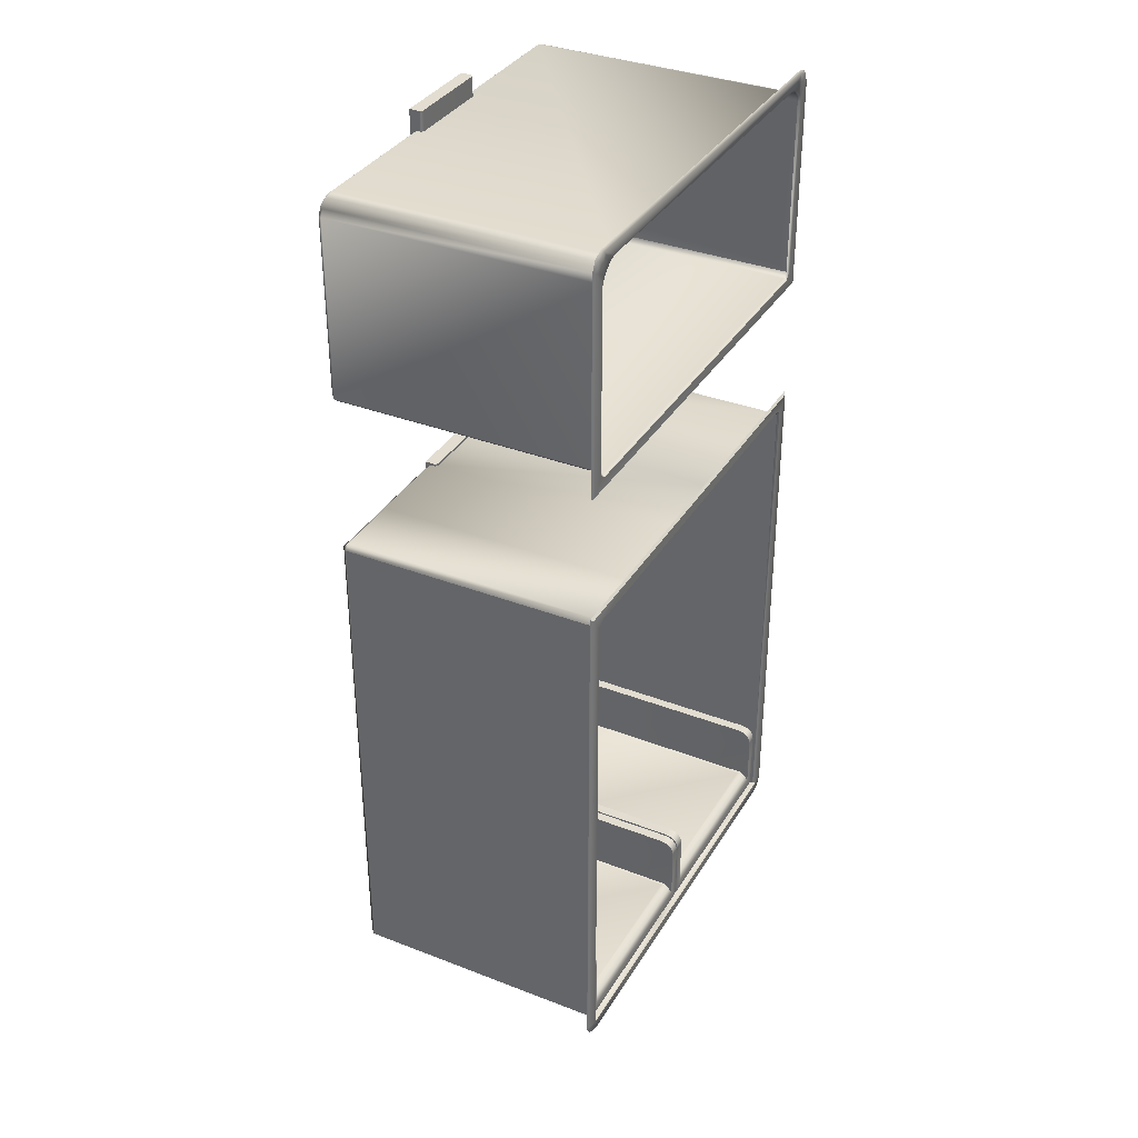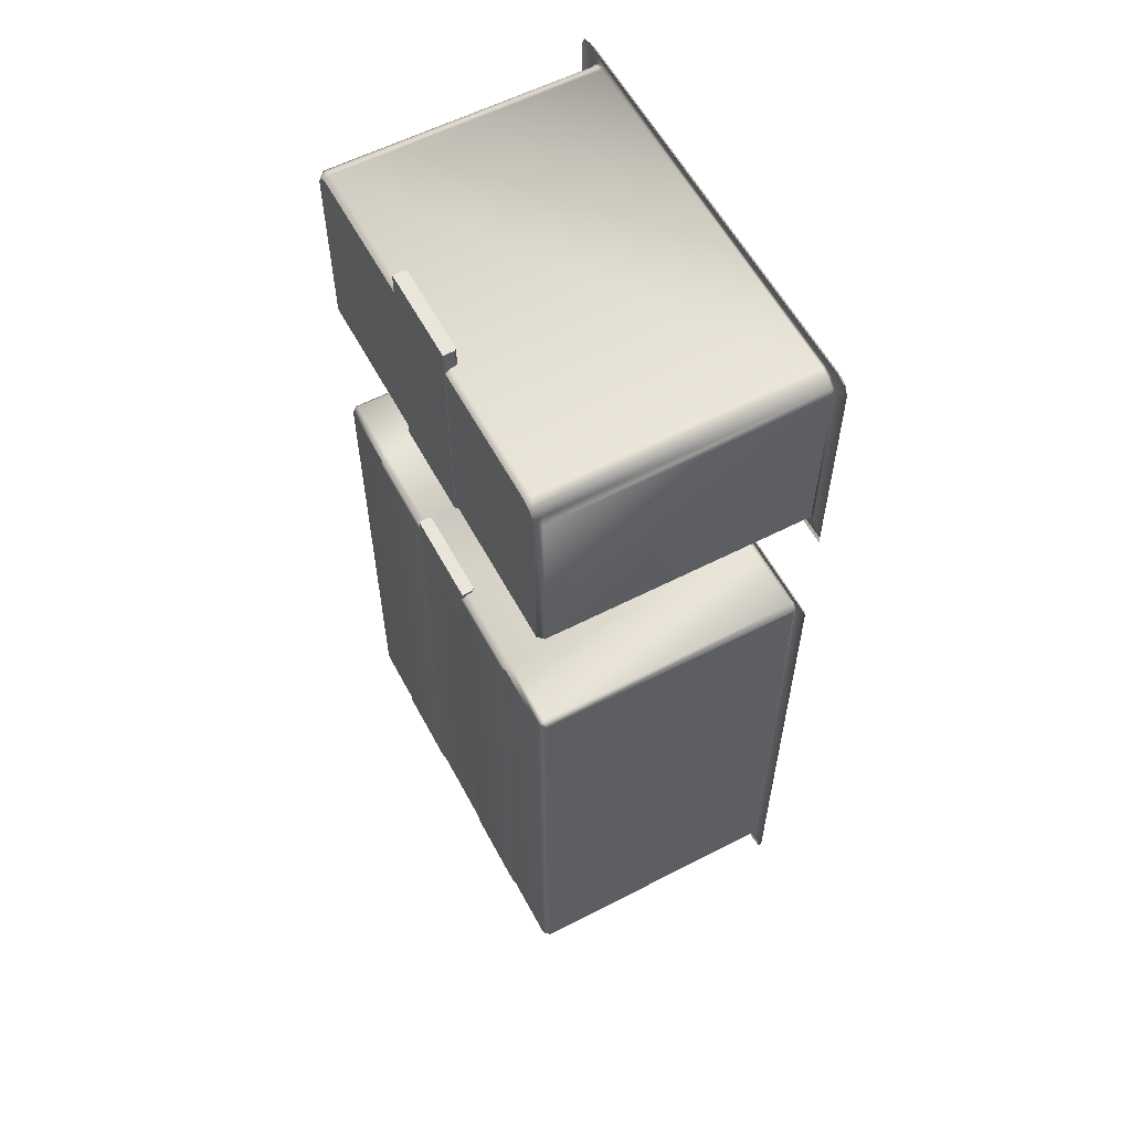
<metadata>
{"format":"obj","ext":"obj","renderer":"f3d","projection":"perspective","resolution":1024,"background":"white","views":[{"elev":35.2,"azim":-62.8,"up":"+Z"},{"elev":58.2,"azim":-118.0,"up":"+Z"}]}
</metadata>
<code>
o FridgebodymeshFridgeB6_0_GeomSubset_3
v 0.002994 -0.001034 -0.8891
v 0.003005 -0.001034 -0.8891
v 0.002994 -0.001024 -0.8891
v 0.003005 -0.001024 -0.8891
v 0.3933 -0.2528 0.1874
v 0.3933 -0.2528 0.407
v -0.3873 -0.2528 0.407
v -0.3873 -0.2528 0.1874
v 0.3933 -0.2528 0.7831
v 0.3672 -0.2528 0.8061
v -0.3612 -0.2528 0.8061
v -0.3873 -0.2528 0.7831
v -0.3797 -0.2528 0.7994
v 0.3857 -0.2528 0.7994
v -0.3873 -0.2528 -0.723
v -0.3791 -0.2528 -0.7406
v -0.3591 -0.2528 -0.7479
v 0.3651 -0.2528 -0.7479
v 0.3851 -0.2528 -0.7406
v 0.3933 -0.2528 -0.723
v 0.3643 0.2107 0.4412
v 0.3546 0.2204 0.4412
v 0.3546 0.2107 0.4326
v -0.3486 0.2107 0.4326
v -0.3486 0.2204 0.4412
v -0.3583 0.2107 0.4412
v 0.3643 -0.2528 0.4412
v 0.3546 -0.2528 0.4326
v 0.3711 -0.2567 0.4266
v -0.3651 -0.2567 0.4266
v -0.3486 -0.2528 0.4326
v -0.3583 -0.2528 0.4412
v 0.3892 -0.2567 0.4106
v -0.3832 -0.2567 0.4106
v 0.3684 -0.2567 0.4397
v 0.3563 -0.2567 0.429
v -0.3503 -0.2567 0.429
v -0.3624 -0.2567 0.4397
v 0.3892 -0.2567 0.7794
v 0.3631 -0.2567 0.8025
v -0.3832 -0.2567 0.7794
v -0.3571 -0.2567 0.8025
v 0.3816 -0.2567 0.7957
v 0.3708 -0.2567 0.7862
v -0.3648 -0.2567 0.7862
v -0.3756 -0.2567 0.7957
v 0.3643 -0.2528 0.7509
v 0.3585 -0.2528 0.7632
v 0.3447 -0.2528 0.7754
v 0.3307 -0.2528 0.7805
v -0.3247 -0.2528 0.7805
v -0.3387 -0.2528 0.7754
v -0.3525 -0.2528 0.7632
v -0.3583 -0.2528 0.7509
v 0.3307 0.2107 0.7805
v 0.3447 0.2107 0.7754
v 0.327 0.2204 0.7726
v 0.341 0.2204 0.7675
v 0.3585 0.2107 0.7632
v 0.3643 0.2107 0.7509
v 0.3495 0.2204 0.76
v 0.3553 0.2204 0.7476
v -0.3583 0.2107 0.7509
v -0.3525 0.2107 0.7632
v -0.3493 0.2204 0.7476
v -0.3435 0.2204 0.76
v -0.3387 0.2107 0.7754
v -0.3247 0.2107 0.7805
v -0.335 0.2204 0.7675
v -0.321 0.2204 0.7726
v 0.3626 -0.2567 0.7648
v 0.3684 -0.2567 0.7524
v 0.3464 -0.2567 0.779
v 0.3324 -0.2567 0.7841
v -0.3264 -0.2567 0.7841
v -0.3405 -0.2567 0.779
v -0.3624 -0.2567 0.7524
v -0.3566 -0.2567 0.7648
v 0.3816 -0.2567 0.777
v 0.3721 -0.2567 0.7815
v 0.3654 -0.2567 0.7874
v 0.3603 -0.2567 0.7958
v -0.3543 -0.2567 0.7958
v -0.3594 -0.2567 0.7874
v -0.3661 -0.2567 0.7815
v -0.3756 -0.2567 0.777
v -0.07917 0.2217 0.4274
v -0.07917 0.2217 0.815
v 0.08517 0.2217 0.815
v 0.08517 0.2217 0.4274
v -0.07917 0.2027 0.4274
v -0.0752 0.1991 0.4274
v -0.0752 0.1991 0.815
v -0.07917 0.2027 0.815
v 0.0812 0.1991 0.815
v 0.08517 0.2027 0.815
v 0.0812 0.1991 0.4274
v 0.08517 0.2027 0.4274
v 0.3643 0.2107 -0.7222
v 0.3546 0.2204 -0.7222
v -0.3486 0.2204 -0.7222
v -0.3583 0.2107 -0.7222
v 0.3546 0.2107 0.1618
v 0.3546 0.2204 0.1532
v 0.3643 0.2107 0.1532
v -0.3583 0.2107 0.1532
v -0.3486 0.2204 0.1532
v -0.3486 0.2107 0.1618
v 0.3684 -0.2567 -0.7259
v 0.3643 -0.2528 -0.7222
v -0.3583 -0.2528 -0.7222
v -0.3624 -0.2567 -0.7259
v 0.3643 -0.2528 0.1532
v 0.3892 -0.2567 0.1838
v 0.3546 -0.2528 0.1618
v -0.3486 -0.2528 0.1618
v -0.3832 -0.2567 0.1838
v -0.3583 -0.2528 0.1532
v 0.3684 -0.2567 0.1547
v 0.3563 -0.2567 0.1654
v -0.3503 -0.2567 0.1654
v -0.3624 -0.2567 0.1547
v -0.07917 0.2217 0.008986
v -0.07917 0.2217 0.1659
v 0.08517 0.2217 0.1659
v 0.08517 0.2217 0.008986
v -0.07917 0.2027 0.008986
v -0.0752 0.1991 0.008986
v -0.0752 0.1991 0.1659
v -0.07917 0.2027 0.1659
v 0.0812 0.1991 0.1659
v 0.08517 0.2027 0.1659
v 0.0812 0.1991 0.008986
v 0.08517 0.2027 0.008986
v -0.07233 0.2215 -0.005266
v 0.07833 0.2215 -0.005266
v -0.07233 0.2028 -0.005266
v -0.06884 0.1994 -0.005266
v 0.07483 0.1994 -0.005266
v 0.07833 0.2028 -0.005266
v -0.2312 -0.2567 -0.7259
v -0.2312 -0.2528 -0.7222
v -0.07507 -0.2567 -0.7259
v -0.07507 -0.2528 -0.7222
v 0.08107 -0.2567 -0.7259
v 0.08107 -0.2528 -0.7222
v 0.2372 -0.2567 -0.7259
v 0.2372 -0.2528 -0.7222
v -0.2312 -0.2567 0.1654
v -0.2312 -0.2528 0.1618
v -0.07507 -0.2528 0.1618
v -0.07507 -0.2567 0.1654
v 0.08107 -0.2528 0.1618
v 0.08107 -0.2567 0.1654
v 0.2372 -0.2528 0.1618
v 0.2372 -0.2567 0.1654
v -0.2312 -0.2528 0.1874
v -0.2312 -0.2567 0.1838
v -0.07507 -0.2567 0.1838
v -0.07507 -0.2528 0.1874
v 0.08107 -0.2567 0.1838
v 0.08107 -0.2528 0.1874
v 0.2372 -0.2567 0.1838
v 0.2372 -0.2528 0.1874
v -0.2312 -0.2528 -0.7479
v -0.2312 -0.2567 -0.7442
v -0.07507 -0.2528 -0.7479
v -0.07507 -0.2567 -0.7442
v 0.08107 -0.2528 -0.7479
v 0.08107 -0.2567 -0.7442
v 0.2372 -0.2528 -0.7479
v 0.2372 -0.2567 -0.7442
v -0.2312 0.2204 -0.7222
v -0.2312 0.2107 -0.7222
v -0.07507 0.2107 -0.7222
v -0.07507 0.2204 -0.7222
v 0.08107 0.2107 -0.7222
v 0.08107 0.2204 -0.7222
v 0.2372 0.2107 -0.7222
v 0.2372 0.2204 -0.7222
v -0.2312 0.2107 0.1618
v -0.2312 0.2204 0.1532
v -0.07507 0.2204 0.1532
v -0.07507 0.2107 0.1618
v 0.08107 0.2204 0.1532
v 0.08107 0.2107 0.1618
v 0.2372 0.2204 0.1532
v 0.2372 0.2107 0.1618
v -0.226 0.2249 -0.7091
v -0.08024 0.2249 -0.7091
v 0.08623 0.2249 -0.7091
v 0.232 0.2249 -0.7091
v -0.226 0.2249 0.1487
v -0.08024 0.2249 0.1487
v 0.08623 0.2249 0.1487
v 0.232 0.2249 0.1487
v 0.01976 0.2017 0.1193
v 0.02097 0.2017 0.1129
v 0.02446 0.2017 0.1073
v 0.0298 0.2017 0.1031
v 0.03635 0.2017 0.1009
v 0.04332 0.2017 0.1009
v 0.04987 0.2017 0.1031
v 0.05521 0.2017 0.1073
v 0.05869 0.2017 0.1129
v 0.0599 0.2017 0.1193
v 0.05869 0.2017 0.1258
v 0.05521 0.2017 0.1314
v 0.04987 0.2017 0.1356
v 0.04332 0.2017 0.1378
v 0.03635 0.2017 0.1378
v 0.0298 0.2017 0.1356
v 0.02446 0.2017 0.1314
v 0.02097 0.2017 0.1258
v 0.01976 0.1772 0.1193
v 0.02097 0.1772 0.1129
v 0.02446 0.1772 0.1073
v 0.0298 0.1772 0.1031
v 0.03635 0.1772 0.1009
v 0.04332 0.1772 0.1009
v 0.04987 0.1772 0.1031
v 0.05521 0.1772 0.1073
v 0.05869 0.1772 0.1129
v 0.0599 0.1772 0.1193
v 0.05869 0.1772 0.1258
v 0.05521 0.1772 0.1314
v 0.04987 0.1772 0.1356
v 0.04332 0.1772 0.1378
v 0.03635 0.1772 0.1378
v 0.0298 0.1772 0.1356
v 0.02446 0.1772 0.1314
v 0.02097 0.1772 0.1258
v 0.02363 0.1739 0.1193
v 0.02461 0.1739 0.1142
v 0.02742 0.1739 0.1096
v 0.03173 0.1739 0.1062
v 0.03702 0.1739 0.1044
v 0.04265 0.1739 0.1044
v 0.04793 0.1739 0.1062
v 0.05224 0.1739 0.1096
v 0.05505 0.1739 0.1142
v 0.05603 0.1739 0.1193
v 0.05505 0.1739 0.1245
v 0.05224 0.1739 0.1291
v 0.04793 0.1739 0.1324
v 0.04265 0.1739 0.1342
v 0.03702 0.1739 0.1342
v 0.03173 0.1739 0.1324
v 0.02742 0.1739 0.1291
v 0.02461 0.1739 0.1245
v 0.3601 -0.2567 -0.7442
v 0.3807 -0.2567 -0.7367
v 0.3892 -0.2567 -0.7185
v -0.3541 -0.2567 -0.7442
v -0.3832 -0.2567 -0.7185
v -0.3747 -0.2567 -0.7367
v -0.004262 -0.2484 -0.7202
v -0.357 -0.2484 -0.7202
v -0.0214 -0.2484 -0.7036
v -0.3399 -0.2484 -0.7036
v -0.0214 -0.2428 -0.6949
v -0.3399 -0.2428 -0.6949
v -0.357 0.1965 -0.7202
v -0.3538 0.1998 -0.7202
v -0.007537 0.1998 -0.7202
v -0.004262 0.1965 -0.7202
v -0.357 0.1965 -0.5812
v -0.3538 0.1998 -0.5812
v -0.007537 0.1998 -0.5812
v -0.004262 0.1965 -0.5812
v -0.3399 0.1794 -0.5812
v -0.3366 0.1827 -0.5812
v -0.02467 0.1827 -0.5812
v -0.0214 0.1794 -0.5812
v -0.3366 0.1115 -0.6866
v -0.3399 0.1082 -0.6865
v -0.3366 0.1065 -0.6893
v -0.02467 0.1065 -0.6893
v -0.0214 0.1082 -0.6865
v -0.02467 0.1115 -0.6866
v -0.01908 -0.2331 -0.6893
v -0.02467 -0.2275 -0.6893
v -0.3422 -0.2331 -0.6893
v -0.3366 -0.2275 -0.6893
v -0.004262 -0.2484 -0.6044
v -0.004262 -0.2244 -0.5812
v -0.357 -0.2244 -0.5812
v -0.357 -0.2484 -0.6044
v -0.0214 -0.2484 -0.6044
v -0.0214 -0.2244 -0.5812
v -0.3399 -0.2244 -0.5812
v -0.3399 -0.2484 -0.6044
v -0.357 -0.2336 -0.583
v -0.3399 -0.2336 -0.583
v -0.357 -0.2414 -0.588
v -0.3399 -0.2414 -0.588
v -0.357 -0.2465 -0.5955
v -0.3399 -0.2465 -0.5955
v -0.0214 -0.2336 -0.583
v -0.004262 -0.2336 -0.583
v -0.0214 -0.2414 -0.588
v -0.004262 -0.2414 -0.588
v -0.0214 -0.2465 -0.5955
v -0.004262 -0.2465 -0.5955
v 0.3621 -0.2484 -0.7202
v -0.000961 -0.2484 -0.7202
v 0.3445 -0.2484 -0.7036
v 0.01667 -0.2484 -0.7036
v 0.3445 -0.2428 -0.6949
v 0.01667 -0.2428 -0.6949
v -0.000961 0.1965 -0.7202
v 0.002411 0.1998 -0.7202
v 0.3588 0.1998 -0.7202
v 0.3621 0.1965 -0.7202
v -0.000961 0.1965 -0.5812
v 0.002411 0.1998 -0.5812
v 0.3588 0.1998 -0.5812
v 0.3621 0.1965 -0.5812
v 0.01667 0.1794 -0.5812
v 0.02005 0.1827 -0.5812
v 0.3411 0.1827 -0.5812
v 0.3445 0.1794 -0.5812
v 0.02005 0.1115 -0.6866
v 0.01667 0.1082 -0.6865
v 0.02005 0.1065 -0.6893
v 0.3411 0.1065 -0.6893
v 0.3445 0.1082 -0.6865
v 0.3411 0.1115 -0.6866
v 0.3469 -0.2331 -0.6893
v 0.3411 -0.2275 -0.6893
v 0.01429 -0.2331 -0.6893
v 0.02005 -0.2275 -0.6893
v 0.3621 -0.2484 -0.6044
v 0.3621 -0.2244 -0.5812
v -0.000961 -0.2244 -0.5812
v -0.000961 -0.2484 -0.6044
v 0.3445 -0.2484 -0.6044
v 0.3445 -0.2244 -0.5812
v 0.01667 -0.2244 -0.5812
v 0.01667 -0.2484 -0.6044
v -0.000961 -0.2336 -0.583
v 0.01667 -0.2336 -0.583
v -0.000961 -0.2414 -0.588
v 0.01667 -0.2414 -0.588
v -0.000961 -0.2465 -0.5955
v 0.01667 -0.2465 -0.5955
v 0.3445 -0.2336 -0.583
v 0.3621 -0.2336 -0.583
v 0.3445 -0.2414 -0.588
v 0.3621 -0.2414 -0.588
v 0.3445 -0.2465 -0.5955
v 0.3621 -0.2465 -0.5955
f 2 3 1
f 55 51 68
f 62 25 22
f 39 6 9
f 40 42 75
f 57 68 70
f 30 37 38
f 35 36 29
f 7 41 12
f 51 74 75
f 21 28 27
f 24 32 31
f 84 83 42
f 46 86 45
f 40 81 44
f 44 79 43
f 21 22 23
f 24 25 26
f 78 76 84
f 81 71 80
f 76 53 52
f 27 36 35
f 32 37 31
f 77 32 54
f 27 72 47
f 48 73 49
f 39 35 33
f 67 66 69
f 61 56 58
f 21 62 22
f 65 26 25
f 11 46 42
f 46 12 41
f 10 43 14
f 43 9 14
f 6 34 7
f 41 34 38
f 36 31 37
f 36 37 34
f 54 26 63
f 24 22 25
f 27 60 21
f 42 10 11
f 31 23 24
f 64 52 53
f 48 56 59
f 59 47 48
f 49 55 56
f 53 63 64
f 67 51 52
f 86 78 85
f 65 64 63
f 62 59 61
f 58 55 57
f 68 69 70
f 79 71 72
f 71 47 72
f 49 74 50
f 54 78 77
f 52 75 76
f 82 73 81
f 83 76 75
f 88 90 87
f 95 92 97
f 87 90 97
f 90 96 98
f 89 88 93
f 88 91 94
f 93 91 92
f 97 96 95
f 61 69 66
f 62 66 65
f 58 70 69
f 121 117 122
f 119 114 120
f 116 106 108
f 103 113 115
f 99 148 110
f 111 174 102
f 100 179 99
f 101 174 173
f 103 104 105
f 106 107 108
f 118 121 122
f 113 120 115
f 110 147 109
f 111 141 142
f 124 126 123
f 131 128 133
f 139 138 136
f 126 132 134
f 125 124 129
f 124 127 130
f 129 127 128
f 133 132 131
f 126 135 123
f 134 136 126
f 133 140 134
f 128 139 133
f 128 137 138
f 127 135 137
f 118 102 106
f 105 110 113
f 105 100 99
f 106 101 107
f 119 253 114
f 122 255 112
f 5 253 20
f 255 8 15
f 111 122 112
f 119 110 109
f 146 147 148
f 146 143 145
f 144 141 143
f 154 155 156
f 156 115 120
f 154 151 153
f 152 150 151
f 149 116 150
f 162 163 164
f 164 114 5
f 162 159 161
f 160 158 159
f 157 117 158
f 170 171 172
f 171 251 172
f 170 167 169
f 168 165 167
f 165 254 17
f 161 156 163
f 163 120 114
f 161 152 154
f 159 149 152
f 158 121 149
f 145 172 147
f 251 147 172
f 145 168 170
f 143 166 168
f 141 254 166
f 178 179 180
f 178 175 177
f 176 174 175
f 186 187 188
f 187 103 188
f 186 183 185
f 184 182 183
f 181 107 182
f 153 188 155
f 188 115 155
f 153 184 186
f 151 181 184
f 150 108 181
f 177 148 179
f 177 144 146
f 175 142 144
f 107 173 182
f 192 195 191
f 190 193 189
f 183 178 185
f 104 180 100
f 180 191 178
f 192 187 196
f 187 195 196
f 191 185 178
f 176 189 173
f 190 183 194
f 182 194 183
f 189 182 173
f 200 199 212
f 197 216 215
f 198 217 216
f 199 218 217
f 200 219 218
f 201 220 219
f 202 221 220
f 203 222 221
f 204 223 222
f 205 224 223
f 206 225 224
f 207 226 225
f 208 227 226
f 209 228 227
f 210 229 228
f 211 230 229
f 212 231 230
f 213 232 231
f 214 215 232
f 238 239 245
f 216 233 215
f 217 234 216
f 218 235 217
f 219 236 218
f 220 237 219
f 220 239 238
f 221 240 239
f 222 241 240
f 223 242 241
f 225 242 224
f 226 243 225
f 227 244 226
f 228 245 227
f 229 246 228
f 229 248 247
f 230 249 248
f 231 250 249
f 232 233 250
f 18 252 251
f 20 252 19
f 15 256 255
f 17 256 16
f 109 251 252
f 109 252 253
f 112 255 256
f 112 256 254
f 275 273 272
f 266 270 286
f 293 287 288
f 260 288 258
f 257 260 258
f 274 286 270
f 272 269 268
f 285 259 257
f 282 277 284
f 271 287 291
f 292 283 291
f 262 281 283
f 259 262 260
f 281 261 289
f 265 268 269
f 257 258 263
f 266 269 270
f 267 264 263
f 281 284 283
f 276 284 277
f 279 282 281
f 275 278 280
f 274 269 273
f 271 268 267
f 275 271 276
f 280 274 273
f 275 276 277
f 278 279 280
f 287 294 291
f 293 296 294
f 295 298 296
f 297 292 298
f 290 300 286
f 299 302 300
f 301 304 302
f 303 285 304
f 323 321 320
f 314 318 334
f 341 335 336
f 308 336 306
f 305 308 306
f 322 334 318
f 320 317 316
f 333 307 305
f 330 325 332
f 319 335 339
f 340 331 339
f 310 329 331
f 307 310 308
f 329 309 337
f 313 316 317
f 305 306 311
f 314 317 318
f 315 312 311
f 329 332 331
f 324 332 325
f 327 330 329
f 323 326 328
f 322 317 321
f 319 316 315
f 323 319 324
f 328 322 321
f 323 324 325
f 326 327 328
f 335 342 339
f 341 344 342
f 343 346 344
f 345 340 346
f 338 348 334
f 347 350 348
f 349 352 350
f 351 333 352
f 2 4 3
f 55 50 51
f 62 65 25
f 39 33 6
f 42 83 75
f 75 74 40
f 74 82 40
f 57 55 68
f 7 34 41
f 51 50 74
f 21 23 28
f 24 26 32
f 46 45 42
f 45 84 42
f 41 86 46
f 86 85 45
f 44 43 40
f 40 82 81
f 80 79 44
f 79 39 43
f 84 45 85
f 85 78 84
f 80 44 81
f 81 73 71
f 76 78 53
f 27 28 36
f 32 38 37
f 77 38 32
f 27 35 72
f 48 71 73
f 39 79 72
f 72 35 39
f 35 29 33
f 67 64 66
f 61 59 56
f 21 60 62
f 65 63 26
f 11 13 46
f 46 13 12
f 10 40 43
f 43 39 9
f 6 33 34
f 30 38 34
f 38 77 41
f 77 86 41
f 36 28 31
f 30 34 37
f 34 33 36
f 33 29 36
f 54 32 26
f 24 23 22
f 27 47 60
f 42 40 10
f 31 28 23
f 64 67 52
f 48 49 56
f 59 60 47
f 49 50 55
f 53 54 63
f 67 68 51
f 86 77 78
f 65 66 64
f 62 60 59
f 58 56 55
f 68 67 69
f 79 80 71
f 71 48 47
f 49 73 74
f 54 53 78
f 52 51 75
f 82 74 73
f 83 84 76
f 88 89 90
f 95 93 92
f 98 97 90
f 97 92 87
f 92 91 87
f 90 89 96
f 94 93 88
f 93 95 89
f 95 96 89
f 88 87 91
f 93 94 91
f 97 98 96
f 61 58 69
f 62 61 66
f 58 57 70
f 116 118 106
f 103 105 113
f 99 179 148
f 111 142 174
f 100 180 179
f 101 102 174
f 118 116 121
f 113 119 120
f 110 148 147
f 111 112 141
f 124 125 126
f 131 129 128
f 137 135 138
f 135 136 138
f 136 140 139
f 126 125 132
f 130 129 124
f 129 131 125
f 131 132 125
f 124 123 127
f 129 130 127
f 133 134 132
f 126 136 135
f 134 140 136
f 133 139 140
f 128 138 139
f 128 127 137
f 127 123 135
f 118 111 102
f 105 99 110
f 105 104 100
f 106 102 101
f 119 109 253
f 122 117 255
f 5 114 253
f 255 117 8
f 111 118 122
f 119 113 110
f 146 145 147
f 146 144 143
f 144 142 141
f 154 153 155
f 156 155 115
f 154 152 151
f 152 149 150
f 149 121 116
f 162 161 163
f 164 163 114
f 162 160 159
f 160 157 158
f 157 8 117
f 170 169 171
f 171 18 251
f 170 168 167
f 168 166 165
f 165 166 254
f 161 154 156
f 163 156 120
f 161 159 152
f 159 158 149
f 158 117 121
f 145 170 172
f 251 109 147
f 145 143 168
f 143 141 166
f 141 112 254
f 178 177 179
f 178 176 175
f 176 173 174
f 186 185 187
f 187 104 103
f 186 184 183
f 184 181 182
f 181 108 107
f 153 186 188
f 188 103 115
f 153 151 184
f 151 150 181
f 150 116 108
f 177 146 148
f 177 175 144
f 175 174 142
f 107 101 173
f 192 196 195
f 190 194 193
f 183 176 178
f 104 187 180
f 180 192 191
f 192 180 187
f 187 185 195
f 191 195 185
f 176 190 189
f 190 176 183
f 182 193 194
f 189 193 182
f 198 197 214
f 214 213 198
f 213 212 199
f 198 213 199
f 212 211 201
f 211 210 202
f 210 209 203
f 209 208 204
f 208 207 204
f 207 206 205
f 204 207 205
f 204 203 209
f 203 202 210
f 202 201 211
f 201 200 212
f 197 198 216
f 198 199 217
f 199 200 218
f 200 201 219
f 201 202 220
f 202 203 221
f 203 204 222
f 204 205 223
f 205 206 224
f 206 207 225
f 207 208 226
f 208 209 227
f 209 210 228
f 210 211 229
f 211 212 230
f 212 213 231
f 213 214 232
f 214 197 215
f 239 240 244
f 240 241 243
f 241 242 243
f 243 244 240
f 244 245 239
f 245 246 238
f 246 247 237
f 247 248 236
f 248 249 235
f 249 250 234
f 250 233 234
f 234 235 249
f 235 236 248
f 236 237 247
f 237 238 246
f 216 234 233
f 217 235 234
f 218 236 235
f 219 237 236
f 220 238 237
f 220 221 239
f 221 222 240
f 222 223 241
f 223 224 242
f 225 243 242
f 226 244 243
f 227 245 244
f 228 246 245
f 229 247 246
f 229 230 248
f 230 231 249
f 231 232 250
f 232 215 233
f 18 19 252
f 20 253 252
f 15 16 256
f 17 254 256
f 275 280 273
f 286 300 285
f 300 302 285
f 302 304 285
f 285 257 286
f 257 266 286
f 267 263 287
f 263 258 287
f 258 288 287
f 288 297 295
f 293 288 295
f 260 292 288
f 257 259 260
f 274 290 286
f 272 273 269
f 285 289 259
f 282 278 277
f 271 267 287
f 291 294 292
f 294 296 292
f 296 298 292
f 292 260 262
f 283 276 291
f 276 271 291
f 292 262 283
f 262 261 281
f 259 261 262
f 289 303 301
f 301 299 289
f 299 290 289
f 290 274 279
f 290 279 281
f 261 259 289
f 290 281 289
f 265 264 268
f 263 264 265
f 265 266 263
f 266 257 263
f 266 265 269
f 267 268 264
f 281 282 284
f 276 283 284
f 279 278 282
f 275 277 278
f 274 270 269
f 271 272 268
f 275 272 271
f 280 279 274
f 287 293 294
f 293 295 296
f 295 297 298
f 297 288 292
f 290 299 300
f 299 301 302
f 301 303 304
f 303 289 285
f 323 328 321
f 334 348 333
f 348 350 333
f 350 352 333
f 333 305 334
f 305 314 334
f 315 311 335
f 311 306 335
f 306 336 335
f 336 345 343
f 341 336 343
f 308 340 336
f 305 307 308
f 322 338 334
f 320 321 317
f 333 337 307
f 330 326 325
f 319 315 335
f 339 342 340
f 342 344 340
f 344 346 340
f 340 308 310
f 331 324 339
f 324 319 339
f 340 310 331
f 310 309 329
f 307 309 310
f 337 351 349
f 349 347 337
f 347 338 337
f 338 322 327
f 338 327 329
f 309 307 337
f 338 329 337
f 313 312 316
f 311 312 313
f 313 314 311
f 314 305 311
f 314 313 317
f 315 316 312
f 329 330 332
f 324 331 332
f 327 326 330
f 323 325 326
f 322 318 317
f 319 320 316
f 323 320 319
f 328 327 322
f 335 341 342
f 341 343 344
f 343 345 346
f 345 336 340
f 338 347 348
f 347 349 350
f 349 351 352
f 351 337 333

</code>
